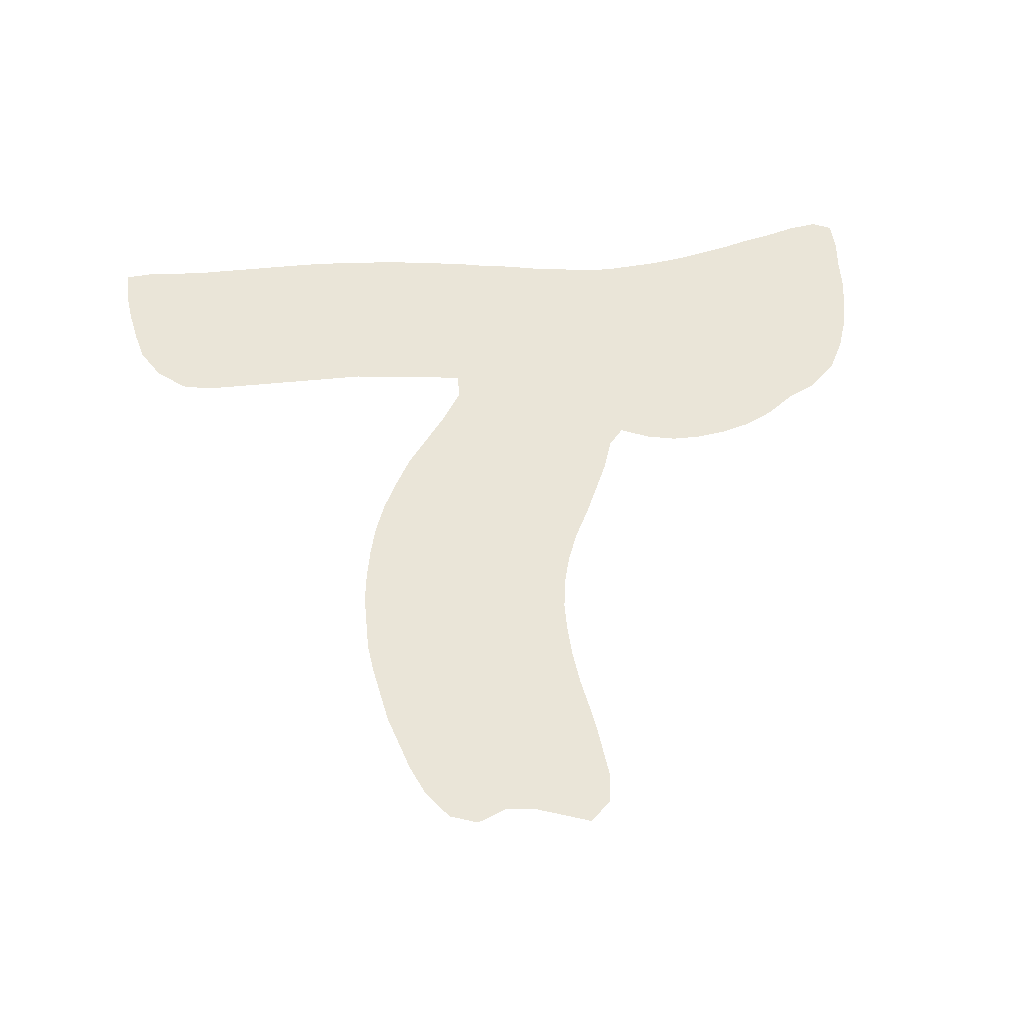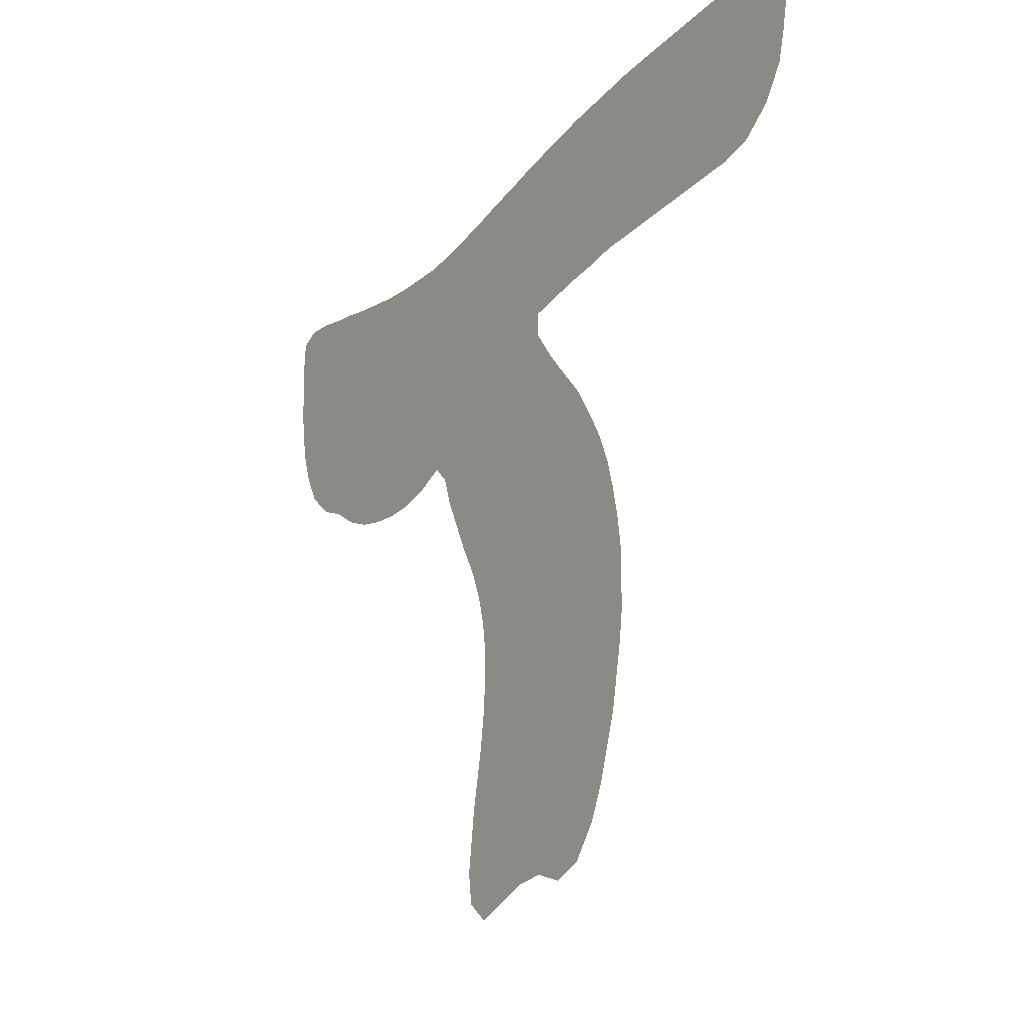
<metadata>
{"format":"obj","ext":"obj","renderer":"f3d","projection":"perspective","resolution":1024,"background":"white","views":[{"elev":59.4,"azim":-5.6,"up":"+Z"},{"elev":-24.0,"azim":-122.8,"up":"+Y"}]}
</metadata>
<code>
v 0.3526 0.4939 0
v 0.373 0.5281 0
v 0.3999 0.5617 0
v 0.4226 0.5904 0
v 0.4472 0.627 0
v 0.4472 0.6539 0
v 0.4169 0.658 0
v 0.3804 0.6628 0
v 0.3461 0.6652 0
v 0.3124 0.6697 0
v 0.2825 0.6697 0
v 0.2514 0.6697 0
v 0.2176 0.6697 0
v 0.1836 0.6697 0
v 0.1477 0.6697 0
v 0.1101 0.6697 0
v 0.0764 0.6764 0
v 0.0427 0.7011 0
v 0.02022 0.7348 0
v 0.01128 0.7684 0
v 0.004519 0.8022 0
v 0 0.836 0
v 0 0.8697 0
v 0.03146 0.8719 0
v 0.07394 0.869 0
v 0.1065 0.8673 0
v 0.137 0.8674 0
v 0.1741 0.8674 0
v 0.2077 0.8674 0
v 0.2402 0.8675 0
v 0.2706 0.8673 0
v 0.3024 0.8651 0
v 0.3352 0.8629 0
v 0.3687 0.8606 0
v 0.3967 0.8569 0
v 0.4297 0.8525 0
v 0.4634 0.8482 0
v 0.4972 0.8416 0
v 0.5333 0.8365 0
v 0.5714 0.8291 0
v 0.6052 0.8246 0
v 0.6388 0.8202 0
v 0.6719 0.818 0
v 0.705 0.8202 0
v 0.7392 0.8225 0
v 0.7793 0.8281 0
v 0.814 0.8351 0
v 0.8474 0.8422 0
v 0.8753 0.8497 0
v 0.9081 0.8563 0
v 0.9416 0.8652 0
v 0.9753 0.8697 0
v 0.9978 0.8607 0
v 1 0.827 0
v 0.9978 0.7927 0
v 0.9978 0.7595 0
v 0.9927 0.723 0
v 0.9865 0.6921 0
v 0.9753 0.6584 0
v 0.9573 0.6247 0
v 0.9258 0.5955 0
v 0.8921 0.5798 0
v 0.8607 0.5573 0
v 0.827 0.5416 0
v 0.7933 0.5326 0
v 0.7595 0.5281 0
v 0.7258 0.5281 0
v 0.6921 0.5348 0
v 0.6584 0.5483 0
v 0.6404 0.5281 0
v 0.6292 0.4944 0
v 0.6137 0.461 0
v 0.5978 0.4272 0
v 0.5798 0.3933 0
v 0.5663 0.3595 0
v 0.5573 0.3258 0
v 0.5528 0.2921 0
v 0.5528 0.259 0
v 0.555 0.2248 0
v 0.5608 0.1841 0
v 0.5677 0.1503 0
v 0.5735 0.1203 0
v 0.5776 0.08953 0
v 0.582 0.05618 0
v 0.5775 0.02247 0
v 0.5528 0 0
v 0.5197 0.01103 0
v 0.4854 0.02247 0
v 0.4517 0.02472 0
v 0.418 0.01124 0
v 0.3843 0.02247 0
v 0.3573 0.05618 0
v 0.3416 0.08989 0
v 0.3301 0.1242 0
v 0.3191 0.1573 0
v 0.3122 0.1917 0
v 0.3056 0.2253 0
v 0.3011 0.2584 0
v 0.3011 0.2915 0
v 0.3011 0.3258 0
v 0.3056 0.3596 0
v 0.3124 0.3934 0
v 0.3214 0.427 0
v 0.3348 0.4607 0
v 0.02605 0.8475 0
v 0.5538 0.6005 0
v 0.5322 0.5765 0
v 0.9446 0.6501 0
v 0.7748 0.6752 0
v 0.4574 0.1229 0
v 0.4439 0.1559 0
v 0.3957 0.05749 0
v 0.506 0.08171 0
v 0.4278 0.3077 0
v 0.09305 0.6996 0
v 0.2544 0.7657 0
v 0.2223 0.7665 0
v 0.4449 0.3931 0
v 0.4831 0.4759 0
v 0.7421 0.6732 0
v 0.9682 0.8419 0
v 0.4723 0.7372 0
v 0.6729 0.6842 0
v 0.9269 0.6278 0
v 0.4273 0.2318 0
v 0.4172 0.03571 0
v 0.05893 0.8043 0
v 0.08246 0.7821 0
v 0.3919 0.7591 0
v 0.3096 0.7712 0
v 0.2818 0.7747 0
v 0.5103 0.5103 0
v 0.4637 0.4364 0
v 0.4318 0.3476 0
v 0.431 0.75 0
v 0.6412 0.6927 0
v 0.514 0.7332 0
v 0.5283 0.05663 0
v 0.5502 0.03423 0
v 0.425 0.27 0
v 0.4357 0.1956 0
v 0.154 0.769 0
v 0.1157 0.7656 0
v 0.3506 0.7689 0
v 0.5175 0.5458 0
v 0.9635 0.81 0
v 0.8531 0.7056 0
v 0.8245 0.6933 0
v 0.8027 0.6764 0
v 0.9253 0.7988 0
v 0.9153 0.7695 0
v 0.9067 0.7416 0
v 0.8847 0.7174 0
v 0.7066 0.6785 0
v 0.1889 0.7679 0
v 0.03226 0.821 0
v 0.6029 0.5816 0
v 0.8374 0.8029 0
v 0.1935 0.693 0
v 0.9005 0.8234 0
v 0.1813 0.8425 0
v 0.7467 0.7502 0
v 0.5207 0.2779 0
v 0.5127 0.1492 0
v 0.5406 0.134 0
v 0.4913 0.3009 0
v 0.6028 0.6144 0
v 0.2459 0.7045 0
v 0.2258 0.8192 0
v 0.5699 0.7464 0
v 0.7563 0.5614 0
v 0.9484 0.6786 0
v 0.9166 0.6922 0
v 0.472 0.06104 0
v 0.541 0.09729 0
v 0.3643 0.2285 0
v 0.7672 0.6347 0
v 0.4943 0.2163 0
v 0.7281 0.7116 0
v 0.0898 0.8165 0
v 0.07715 0.7219 0
v 0.6608 0.5853 0
v 0.6839 0.6469 0
v 0.4632 0.7977 0
v 0.3562 0.1681 0
v 0.2619 0.8261 0
v 0.5148 0.6425 0
v 0.5349 0.1689 0
v 0.5106 0.3831 0
v 0.5677 0.4998 0
v 0.4484 0.5702 0
v 0.2757 0.6999 0
v 0.451 0.5337 0
v 0.4098 0.4658 0
v 0.4269 0.4989 0
v 0.5149 0.414 0
v 0.3645 0.3094 0
v 0.3788 0.3963 0
v 0.4954 0.3438 0
v 0.4175 0.7068 0
v 0.6131 0.527 0
v 0.39 0.7046 0
v 0.3502 0.1424 0
v 0.4312 0.8018 0
v 0.5362 0.6681 0
v 0.4693 0.6929 0
v 0.6598 0.6209 0
v 0.4872 0.2577 0
v 0.1482 0.843 0
v 0.1585 0.8184 0
v 0.1253 0.8191 0
v 0.113 0.7293 0
v 0.7981 0.7953 0
v 0.1495 0.7211 0
v 0.4702 0.6279 0
v 0.3283 0.7957 0
v 0.4753 0.5703 0
v 0.799 0.6076 0
v 0.5031 0.571 0
v 0.868 0.8203 0
v 0.6317 0.7265 0
v 0.8829 0.7912 0
v 0.879 0.6436 0
v 0.696 0.6055 0
v 0.5276 0.7013 0
v 0.2157 0.7102 0
v 0.1919 0.8171 0
v 0.5277 0.2029 0
v 0.9348 0.8315 0
v 0.1831 0.7183 0
v 0.3647 0.2682 0
v 0.4975 0.6073 0
v 0.599 0.5536 0
v 0.2103 0.8397 0
v 0.9581 0.7756 0
v 0.9376 0.7444 0
v 0.3961 0.1145 0
v 0.4845 0.6531 0
v 0.414 0.08657 0
v 0.7701 0.5954 0
v 0.7363 0.6028 0
v 0.4955 0.7922 0
v 0.3776 0.08569 0
v 0.6528 0.7506 0
v 0.3694 0.1974 0
v 0.04886 0.7661 0
v 0.05317 0.7346 0
v 0.1287 0.6977 0
v 0.7407 0.6377 0
v 0.3963 0.8063 0
v 0.3256 0.8269 0
v 0.2959 0.8071 0
v 0.3008 0.7188 0
v 0.3926 0.433 0
v 0.5527 0.4685 0
v 0.5341 0.4384 0
v 0.3667 0.3544 0
v 0.4491 0.08961 0
v 0.3332 0.2848 0
v 0.5961 0.647 0
v 0.6248 0.7611 0
v 0.5603 0.7772 0
v 0.5787 0.7137 0
v 0.3823 0.1464 0
v 0.5018 0.1793 0
v 0.3846 0.178 0
v 0.3626 0.7038 0
v 0.3304 0.714 0
v 0.3584 0.8071 0
v 0.5805 0.5297 0
v 0.7613 0.7881 0
v 0.5326 0.3561 0
v 0.8209 0.7658 0
v 0.8514 0.6377 0
v 0.7842 0.7521 0
v 0.8284 0.6202 0
v 0.968 0.743 0
v 0.9536 0.7118 0
v 0.686 0.5689 0
v 0.8539 0.7723 0
v 0.6852 0.7561 0
v 0.2399 0.8463 0
v 0.7152 0.7444 0
v 0.5272 0.7845 0
v 0.1635 0.6948 0
v 0.3321 0.3269 0
v 0.3464 0.3948 0
v 0.7609 0.7135 0
v 0.5238 0.317 0
v 0.5455 0.6354 0
v 0.6508 0.6574 0
v 0.7987 0.6444 0
v 0.4351 0.05918 0
v 0.545 0.3964 0
v 0.4293 0.1175 0
v 0.7963 0.5691 0
v 0.7179 0.5678 0
v 0.7157 0.6402 0
v 0.5825 0.4631 0
v 0.6542 0.7849 0
v 0.6172 0.7938 0
v 0.5877 0.6803 0
v 0.8631 0.6026 0
v 0.8536 0.6708 0
v 0.7925 0.7097 0
v 0.8301 0.5821 0
v 0.8266 0.657 0
v 0.7226 0.7826 0
v 0.6948 0.7155 0
v 0.4767 0.7709 0
v 0.5149 0.8138 0
v 0.5022 0.04637 0
v 0.5217 0.2404 0
v 0.106 0.845 0
v 0.3806 0.7849 0
v 0.3729 0.4646 0
v 0.519 0.4738 0
v 0.4995 0.4436 0
v 0.4051 0.3697 0
v 0.3343 0.3655 0
v 0.4063 0.7333 0
v 0.5799 0.5967 0
v 0.5474 0.7243 0
v 0.5553 0.06682 0
v 0.3955 0.2489 0
v 0.4114 0.1722 0
v 0.3996 0.2094 0
v 0.1098 0.7948 0
v 0.5572 0.6912 0
v 0.5735 0.6261 0
v 0.3422 0.6861 0
v 0.3478 0.7347 0
v 0.3073 0.6931 0
v 0.5459 0.5345 0
v 0.3324 0.218 0
v 0.8509 0.7394 0
v 0.5375 0.7551 0
v 0.03135 0.7911 0
v 0.06209 0.8399 0
v 0.4811 0.1456 0
v 0.4806 0.1023 0
v 0.5099 0.1178 0
v 0.4584 0.286 0
v 0.2385 0.7371 0
v 0.239 0.7947 0
v 0.9199 0.7197 0
v 0.462 0.2222 0
v 0.4483 0.772 0
v 0.375 0.7362 0
v 0.2773 0.739 0
v 0.4794 0.3782 0
v 0.4834 0.4091 0
v 0.5393 0.4997 0
v 0.4565 0.4974 0
v 0.4139 0.7798 0
v 0.5277 0.6119 0
v 0.5042 0.6776 0
v 0.1727 0.7932 0
v 0.1394 0.7928 0
v 0.1396 0.746 0
v 0.5681 0.566 0
v 0.8812 0.7556 0
v 0.8837 0.6807 0
v 0.496 0.7092 0
v 0.2045 0.7405 0
v 0.2068 0.7929 0
v 0.171 0.744 0
v 0.6303 0.562 0
v 0.4608 0.5989 0
v 0.364 0.1157 0
v 0.4111 0.4047 0
v 0.4112 0.528 0
v 0.479 0.512 0
v 0.4815 0.8198 0
v 0.5037 0.7609 0
v 0.08278 0.7512 0
v 0.4365 0.6854 0
v 0.4425 0.7202 0
v 0.6884 0.7908 0
v 0.3814 0.8324 0
v 0.3416 0.192 0
v 0.2976 0.8405 0
v 0.266 0.796 0
v 0.3577 0.4298 0
v 0.4293 0.4331 0
v 0.4259 0.5556 0
v 0.4879 0.5403 0
v 0.5647 0.4298 0
v 0.3913 0.4974 0
v 0.4452 0.4666 0
v 0.4616 0.3231 0
v 0.3975 0.3298 0
v 0.4617 0.3572 0
v 0.4478 0.8247 0
v 0.4148 0.829 0
v 0.4083 0.6835 0
v 0.6276 0.6343 0
v 0.6099 0.7029 0
v 0.5931 0.7694 0
v 0.5661 0.6584 0
v 0.6642 0.7206 0
v 0.3339 0.2484 0
v 0.4129 0.1415 0
v 0.4693 0.1848 0
v 0.3186 0.7437 0
v 0.3527 0.8371 0
v 0.5981 0.4949 0
v 0.8189 0.7289 0
v 0.8981 0.617 0
v 0.9123 0.6569 0
v 0.5826 0.8004 0
v 0.5482 0.8069 0
v 0.4526 0.253 0
v 0.3954 0.2895 0
v 0.6315 0.5993 0
v 0.6192 0.6689 0
v 0.6015 0.7367 0
f 52 121 53
f 85 139 86
f 22 105 23
f 292 177 218
f 59 108 60
f 259 197 286
f 16 115 17
f 186 282 169
f 341 110 258
f 377 6 206
f 59 172 108
f 172 278 173
f 218 240 296
f 138 175 113
f 89 126 90
f 296 65 64
f 212 143 376
f 295 111 403
f 123 136 291
f 154 179 309
f 272 189 199
f 255 299 190
f 219 145 107
f 389 316 194
f 372 389 195
f 257 286 197
f 201 71 70
f 6 215 238
f 6 238 206
f 324 175 138
f 210 209 211
f 248 214 212
f 238 215 232
f 356 290 187
f 369 191 217
f 229 160 150
f 51 229 121
f 304 148 307
f 213 271 275
f 313 163 208
f 402 231 259
f 207 182 224
f 338 246 127
f 14 285 15
f 162 283 179
f 159 226 230
f 169 234 227
f 285 230 214
f 22 156 105
f 121 54 53
f 139 87 86
f 84 139 85
f 105 24 23
f 322 361 157
f 233 270 201
f 217 219 232
f 234 282 29
f 146 150 235
f 108 124 60
f 13 159 14
f 295 403 237
f 239 258 295
f 174 258 293
f 115 18 17
f 288 120 109
f 220 158 222
f 287 198 384
f 386 372 193
f 158 213 273
f 50 229 51
f 187 290 205
f 15 248 16
f 209 28 27
f 51 121 52
f 310 242 184
f 60 124 61
f 165 342 175
f 312 174 88
f 161 29 28
f 126 91 90
f 126 112 91
f 91 112 92
f 19 246 20
f 247 376 246
f 20 246 338
f 211 314 180
f 18 181 247
f 144 315 269
f 383 252 186
f 382 251 33
f 80 188 81
f 371 385 254
f 384 254 316
f 193 373 387
f 353 317 255
f 307 292 276
f 196 189 294
f 318 196 256
f 286 257 320
f 319 198 257
f 348 184 204
f 356 106 290
f 355 204 250
f 200 321 202
f 48 158 220
f 49 160 50
f 137 225 323
f 323 225 329
f 261 221 244
f 82 175 83
f 139 324 138
f 83 324 84
f 312 88 87
f 176 231 402
f 403 326 264
f 178 347 404
f 327 245 266
f 307 276 274
f 225 205 329
f 330 167 260
f 333 268 253
f 406 269 380
f 334 190 270
f 146 235 55
f 146 55 54
f 121 146 54
f 229 146 121
f 275 305 408
f 304 307 274
f 223 274 303
f 238 232 187
f 149 292 307
f 56 277 57
f 278 236 346
f 173 363 410
f 357 187 205
f 273 408 336
f 282 31 30
f 308 281 283
f 337 170 262
f 284 337 262
f 50 160 229
f 358 227 210
f 21 156 22
f 105 339 24
f 105 156 339
f 20 338 21
f 339 180 314
f 24 339 25
f 322 157 167
f 305 288 109
f 341 340 110
f 342 340 341
f 165 164 342
f 116 345 117
f 119 318 317
f 120 179 154
f 288 179 120
f 378 206 122
f 123 291 183
f 173 346 153
f 173 278 346
f 178 208 347
f 339 314 25
f 128 180 127
f 154 183 298
f 16 248 115
f 115 212 181
f 122 310 348
f 183 224 298
f 338 127 156
f 350 131 116
f 305 149 148
f 393 351 118
f 199 189 351
f 133 118 352
f 194 254 385
f 133 352 318
f 5 369 215
f 349 202 321
f 135 348 355
f 109 292 149
f 206 238 357
f 357 238 187
f 183 291 207
f 347 208 413
f 141 327 326
f 347 125 141
f 360 142 143
f 129 315 144
f 377 206 378
f 288 162 179
f 219 387 145
f 408 305 148
f 12 168 13
f 106 361 322
f 403 264 237
f 160 222 150
f 150 222 151
f 151 362 152
f 147 304 363
f 410 363 223
f 123 183 154
f 183 207 224
f 239 295 237
f 364 225 137
f 122 364 137
f 117 366 155
f 367 155 142
f 343 114 140
f 5 215 6
f 187 232 356
f 356 107 106
f 368 70 69
f 106 107 361
f 233 361 270
f 4 191 369
f 235 277 56
f 55 235 56
f 370 94 93
f 92 243 93
f 110 111 295
f 293 258 239
f 259 286 99
f 13 226 159
f 287 103 102
f 2 389 372
f 373 119 132
f 193 195 354
f 297 279 68
f 241 298 224
f 240 171 296
f 292 109 177
f 241 297 171
f 177 120 249
f 374 38 37
f 394 374 37
f 348 310 184
f 182 69 279
f 122 137 375
f 305 275 288
f 42 301 300
f 163 166 208
f 401 136 123
f 81 165 82
f 82 165 175
f 174 89 88
f 313 208 178
f 188 164 165
f 289 199 166
f 335 97 96
f 246 128 127
f 18 247 19
f 19 247 246
f 328 211 180
f 115 181 18
f 376 143 128
f 246 376 128
f 377 378 200
f 378 122 135
f 44 43 379
f 406 380 34
f 269 250 380
f 382 33 32
f 130 144 216
f 251 252 216
f 192 350 168
f 382 32 31
f 383 131 252
f 192 253 350
f 384 104 103
f 198 371 254
f 3 386 4
f 191 193 217
f 255 388 299
f 255 256 388
f 292 218 276
f 294 75 74
f 196 352 189
f 256 196 294
f 1 389 2
f 389 194 195
f 390 133 119
f 76 289 77
f 286 101 100
f 114 134 392
f 75 272 76
f 257 198 287
f 395 394 36
f 204 184 394
f 355 348 204
f 162 271 308
f 380 395 35
f 250 204 395
f 315 355 250
f 174 293 89
f 7 396 8
f 396 200 202
f 200 378 321
f 258 110 295
f 229 150 146
f 368 69 182
f 260 167 397
f 397 167 415
f 263 302 398
f 262 170 399
f 399 170 417
f 302 400 260
f 398 302 416
f 302 329 400
f 41 301 42
f 401 221 136
f 402 98 97
f 176 325 231
f 203 95 94
f 264 266 185
f 403 111 326
f 228 188 80
f 228 178 265
f 404 141 111
f 340 265 404
f 266 245 185
f 285 214 248
f 162 288 275
f 211 209 314
f 210 161 209
f 112 243 92
f 8 331 9
f 349 129 144
f 268 267 332
f 253 268 405
f 406 34 33
f 251 269 406
f 407 72 71
f 46 271 213
f 213 275 273
f 336 408 147
f 274 276 303
f 147 148 304
f 11 192 12
f 271 162 275
f 126 293 112
f 218 296 306
f 303 306 63
f 235 236 277
f 48 220 49
f 49 220 160
f 172 59 58
f 57 278 58
f 57 277 278
f 223 303 409
f 410 223 409
f 108 410 124
f 47 158 48
f 158 273 280
f 336 147 153
f 222 280 362
f 43 300 379
f 309 401 123
f 279 69 68
f 279 224 182
f 308 283 162
f 283 309 179
f 177 241 240
f 311 242 284
f 412 411 40
f 412 262 411
f 39 412 40
f 412 284 262
f 169 282 234
f 159 230 285
f 249 298 241
f 210 227 161
f 383 186 345
f 77 163 78
f 259 99 98
f 140 114 414
f 243 370 93
f 297 68 67
f 241 224 297
f 297 224 279
f 120 154 298
f 249 120 298
f 171 66 65
f 296 171 65
f 240 241 171
f 109 120 177
f 240 218 177
f 171 67 66
f 171 297 67
f 316 254 194
f 241 177 249
f 42 300 43
f 415 182 207
f 416 291 136
f 397 415 207
f 417 221 261
f 262 399 411
f 399 417 261
f 400 330 260
f 398 416 136
f 329 205 400
f 303 63 62
f 286 100 99
f 223 304 274
f 45 271 46
f 305 109 149
f 89 293 126
f 306 64 63
f 306 296 64
f 276 218 306
f 303 276 306
f 148 149 307
f 228 313 178
f 158 280 222
f 47 213 158
f 44 308 45
f 45 308 271
f 83 175 324
f 309 123 154
f 283 281 309
f 344 117 365
f 344 116 117
f 354 119 373
f 372 195 193
f 374 311 38
f 38 311 39
f 124 409 61
f 409 62 61
f 312 113 174
f 138 113 312
f 78 313 79
f 327 176 245
f 381 335 96
f 112 239 243
f 243 239 237
f 314 27 26
f 321 378 135
f 315 250 269
f 315 129 355
f 79 228 80
f 252 130 216
f 251 216 269
f 350 116 344
f 185 381 95
f 314 26 25
f 350 130 131
f 198 254 384
f 133 390 385
f 316 104 384
f 1 104 316
f 373 132 387
f 386 193 191
f 317 256 255
f 194 390 195
f 289 166 163
f 272 199 289
f 382 186 252
f 286 320 101
f 320 102 101
f 129 135 355
f 321 135 129
f 330 322 167
f 337 323 170
f 170 323 263
f 324 139 84
f 125 140 325
f 326 266 264
f 347 141 404
f 188 265 164
f 228 265 188
f 141 125 327
f 367 142 360
f 360 143 212
f 143 359 328
f 323 329 263
f 263 329 302
f 142 358 359
f 143 142 359
f 106 322 330
f 290 106 330
f 332 349 144
f 331 267 268
f 8 267 331
f 332 144 405
f 10 331 333
f 10 333 11
f 245 176 381
f 402 97 335
f 107 145 334
f 132 353 334
f 145 132 334
f 275 408 273
f 76 272 289
f 153 147 363
f 173 153 363
f 273 336 280
f 362 336 153
f 281 300 244
f 308 379 281
f 392 257 197
f 264 185 203
f 242 375 284
f 375 137 337
f 137 323 337
f 284 375 337
f 117 345 366
f 365 155 367
f 365 117 155
f 155 366 358
f 142 155 358
f 338 156 21
f 127 180 339
f 156 127 339
f 208 343 413
f 78 163 313
f 140 414 325
f 231 197 259
f 402 259 98
f 270 361 334
f 8 202 267
f 340 111 110
f 164 340 342
f 174 341 258
f 175 342 113
f 342 341 113
f 166 391 343
f 208 166 343
f 168 350 344
f 226 168 344
f 345 169 366
f 345 186 169
f 393 199 351
f 119 317 132
f 318 256 317
f 77 289 163
f 122 206 364
f 278 172 58
f 346 152 153
f 236 278 277
f 125 325 327
f 122 348 135
f 350 405 130
f 130 405 144
f 232 219 107
f 116 383 345
f 130 252 131
f 351 189 352
f 352 118 351
f 353 190 334
f 353 255 190
f 353 132 317
f 195 390 354
f 133 318 119
f 391 134 114
f 118 371 319
f 319 371 198
f 199 393 391
f 166 199 391
f 369 232 215
f 369 217 232
f 349 321 129
f 267 202 349
f 364 357 225
f 225 357 205
f 347 413 125
f 164 265 340
f 141 326 111
f 327 266 326
f 358 210 359
f 359 211 328
f 359 210 211
f 214 367 360
f 212 214 360
f 269 216 144
f 332 267 349
f 219 217 387
f 393 118 134
f 387 132 145
f 361 233 157
f 361 107 334
f 368 233 201
f 151 222 362
f 362 153 152
f 362 280 336
f 363 304 223
f 206 357 364
f 226 344 365
f 230 226 365
f 366 227 358
f 366 169 227
f 230 365 367
f 214 230 367
f 232 107 356
f 201 70 368
f 415 368 182
f 157 233 368
f 4 369 5
f 161 227 234
f 203 94 370
f 237 264 370
f 243 237 370
f 113 341 174
f 112 293 239
f 414 114 392
f 31 186 382
f 13 168 226
f 320 257 287
f 371 118 385
f 2 372 3
f 193 354 373
f 299 73 72
f 242 311 374
f 184 242 374
f 310 375 242
f 310 122 375
f 281 244 401
f 79 313 228
f 81 188 165
f 340 404 111
f 143 328 128
f 128 328 180
f 73 388 74
f 181 212 376
f 247 181 376
f 6 377 7
f 396 377 200
f 44 379 308
f 379 300 281
f 380 35 34
f 380 250 395
f 252 251 382
f 185 245 381
f 12 192 168
f 282 186 31
f 116 131 383
f 11 333 192
f 287 384 103
f 385 118 133
f 385 390 194
f 3 372 386
f 4 386 191
f 217 193 387
f 388 73 299
f 272 75 294
f 381 176 335
f 196 318 352
f 388 294 74
f 1 316 389
f 354 390 119
f 343 391 114
f 392 134 319
f 391 393 134
f 320 287 102
f 257 392 319
f 394 37 36
f 394 184 374
f 395 36 35
f 395 204 394
f 7 377 396
f 8 396 202
f 416 397 291
f 291 397 207
f 417 398 221
f 221 398 136
f 411 399 301
f 301 399 261
f 400 290 330
f 400 205 290
f 300 301 261
f 300 261 244
f 244 221 401
f 236 152 346
f 176 327 325
f 265 178 404
f 95 381 96
f 15 285 248
f 115 248 212
f 314 209 27
f 209 161 28
f 9 331 10
f 333 331 268
f 268 332 405
f 350 253 405
f 251 406 33
f 201 407 71
f 299 72 407
f 270 190 407
f 201 270 407
f 335 176 402
f 46 213 47
f 408 148 147
f 203 185 95
f 150 151 235
f 235 151 236
f 303 62 409
f 134 118 319
f 410 409 124
f 108 172 410
f 410 172 173
f 151 152 236
f 309 281 401
f 412 311 284
f 411 41 40
f 411 301 41
f 160 220 222
f 138 312 87
f 39 311 412
f 139 138 87
f 29 282 30
f 14 159 285
f 161 234 29
f 125 413 140
f 413 343 140
f 325 414 231
f 231 414 197
f 197 414 392
f 388 256 294
f 190 299 407
f 157 368 415
f 167 157 415
f 260 397 416
f 302 260 416
f 263 398 417
f 170 263 417
f 192 333 253
f 189 272 294
f 264 203 370

</code>
